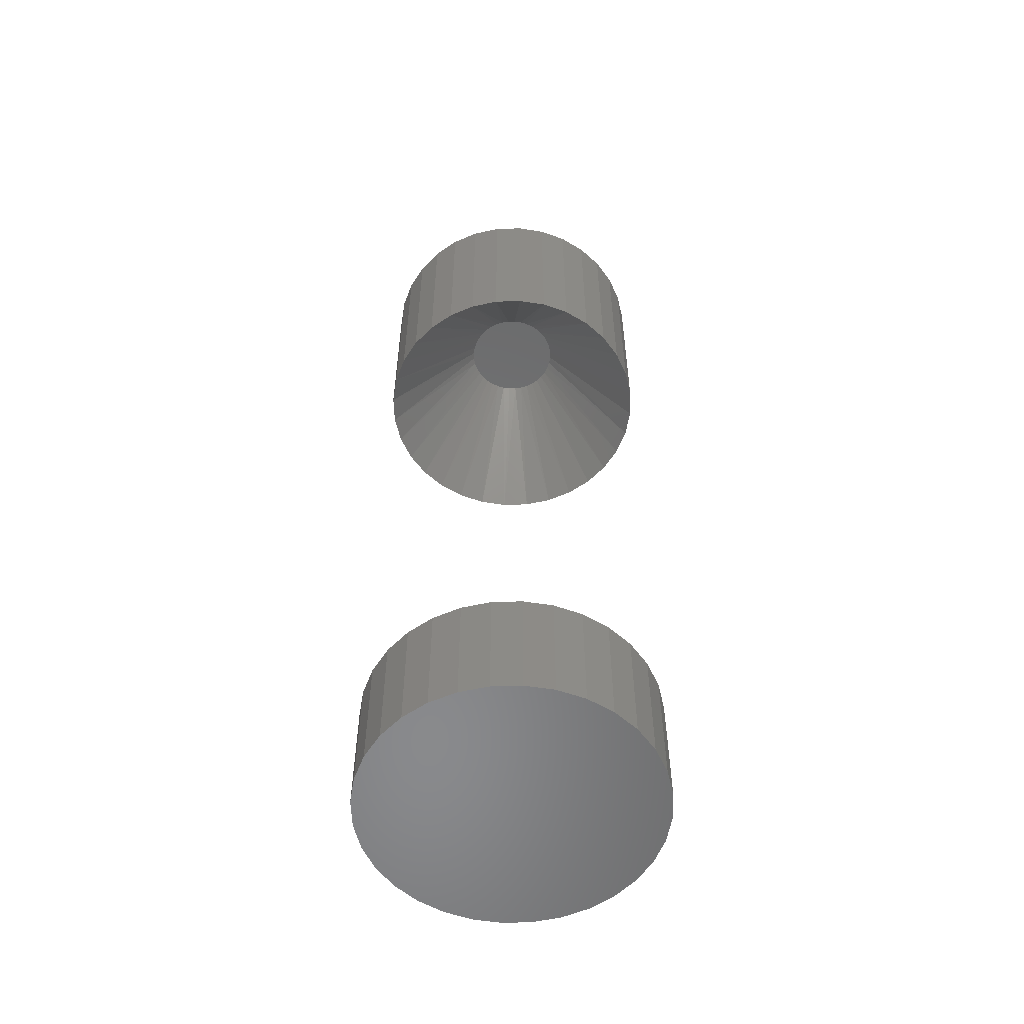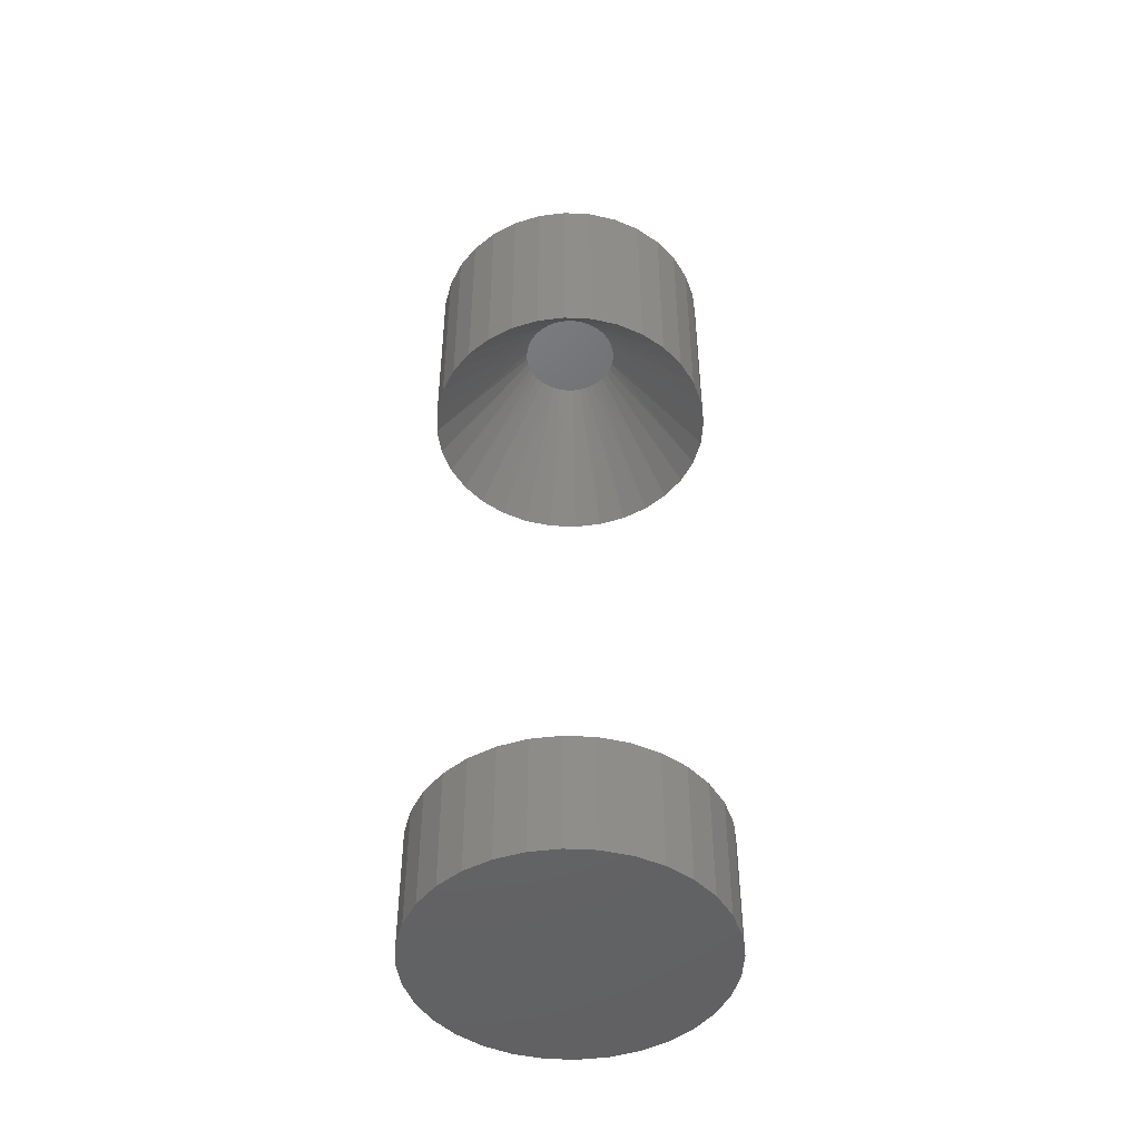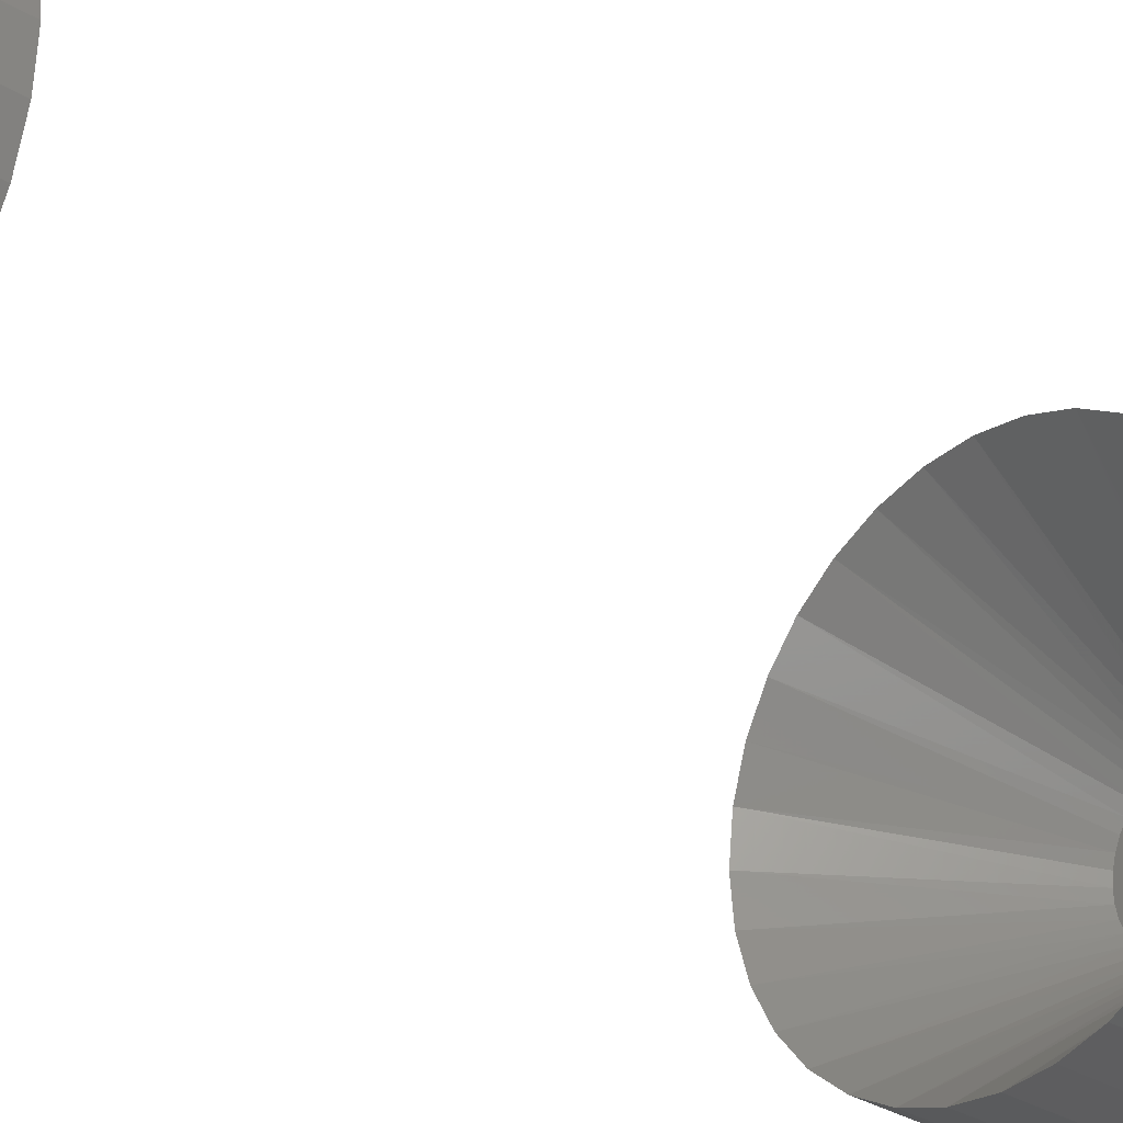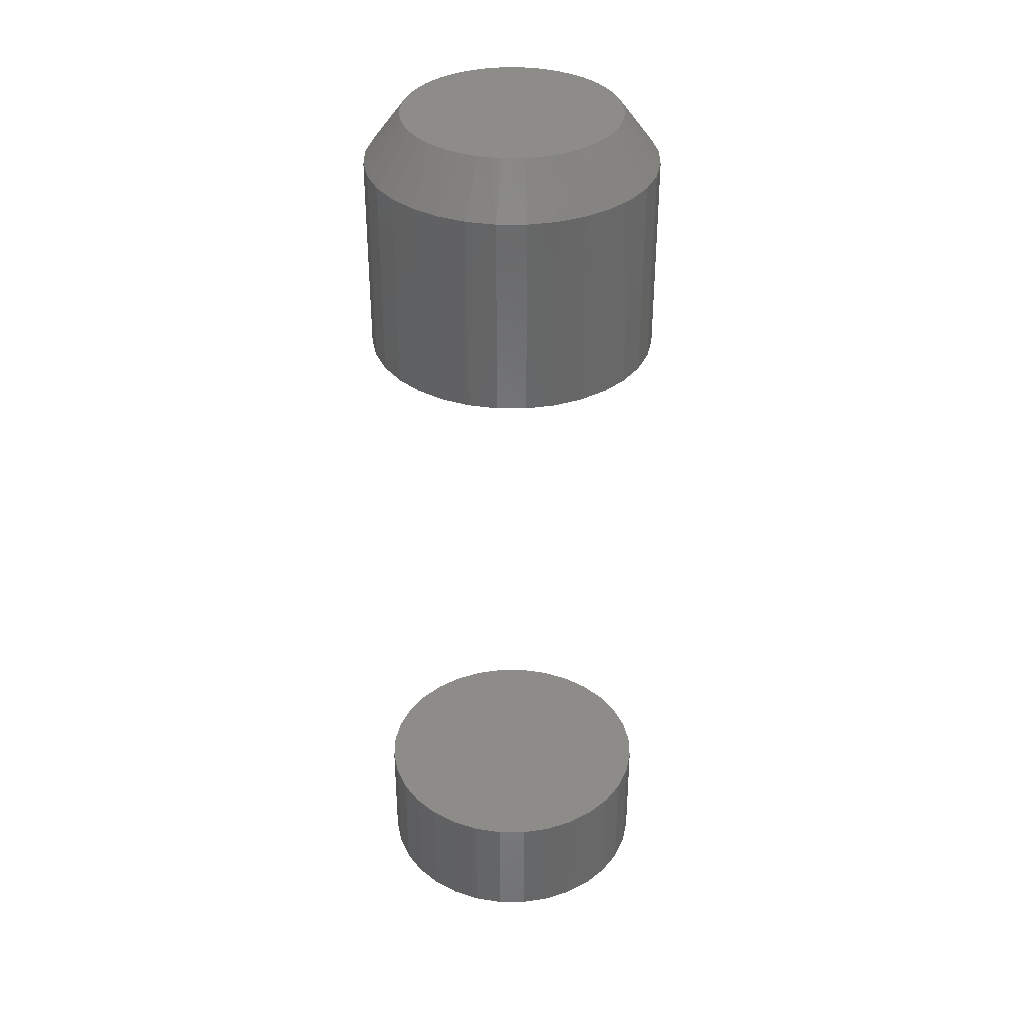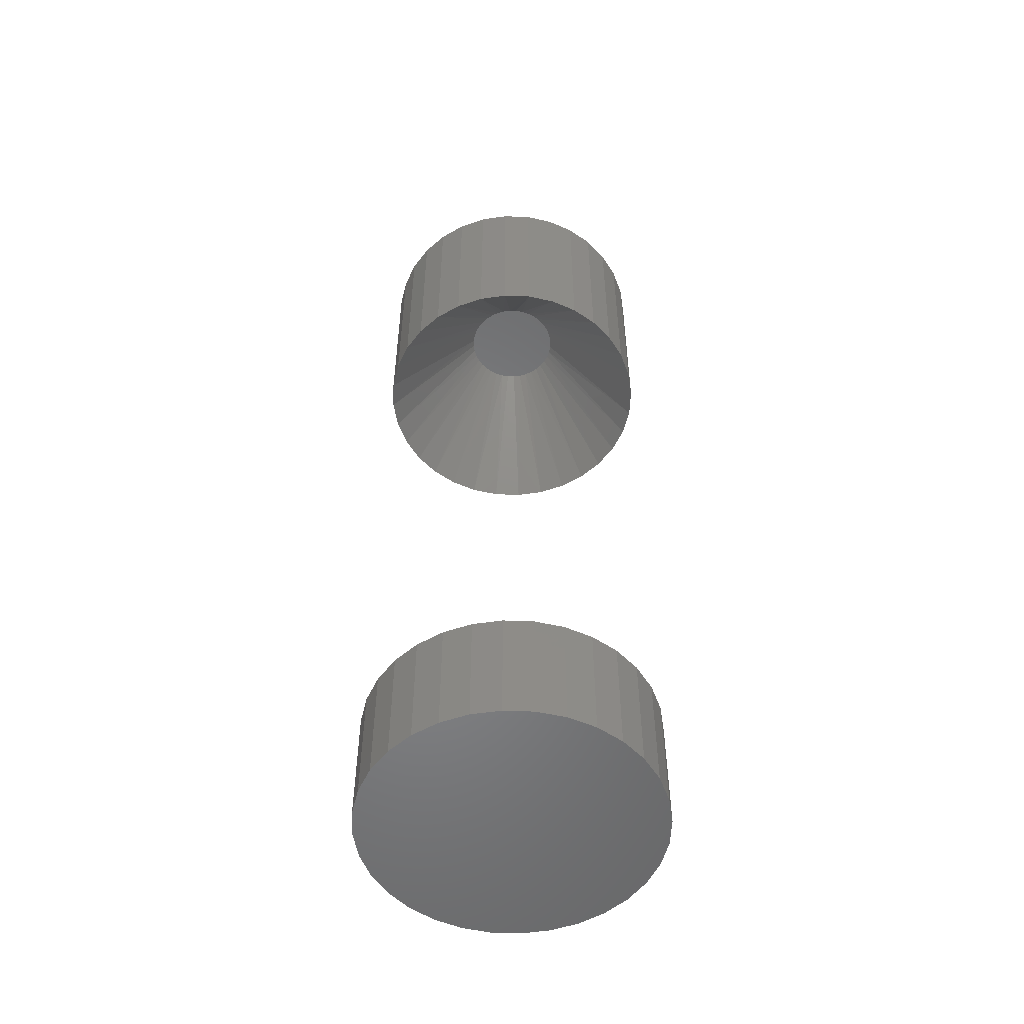
<metadata>
{"format":"stl","ext":"stl","renderer":"f3d","projection":"perspective","resolution":1024,"background":"white","views":[{"elev":-55.8,"azim":176.2,"up":"+Z"},{"elev":-47.2,"azim":-31.4,"up":"+Z"},{"elev":-29.0,"azim":-132.9,"up":"+Y"},{"elev":35.8,"azim":107.0,"up":"+Z"},{"elev":-53.1,"azim":-41.7,"up":"+Z"}]}
</metadata>
<code>
# stl→obj: 228 verts, 448 faces
v -0.1262 7.012e-17 0.5703
v -0.1262 7.012e-17 0.7396
v -0.1239 0.02415 0.5703
v -0.1239 0.02415 0.7396
v -0.1168 0.04736 0.5703
v -0.1168 0.04736 0.7396
v -0.1054 0.06876 0.5703
v -0.1054 0.06876 0.7396
v -0.08998 0.08752 0.5703
v -0.08998 0.08752 0.7396
v -0.07123 0.1029 0.5703
v -0.07123 0.1029 0.7396
v -0.04983 0.1143 0.5703
v -0.04983 0.1143 0.7396
v -0.02661 0.1214 0.5703
v -0.02661 0.1214 0.7396
v -0.002467 0.1238 0.5703
v -0.002467 0.1238 0.7396
v 0.02168 0.1214 0.5703
v 0.02168 0.1214 0.7396
v 0.0449 0.1143 0.5703
v 0.0449 0.1143 0.7396
v 0.06629 0.1029 0.5703
v 0.06629 0.1029 0.7396
v 0.08505 0.08752 0.5703
v 0.08505 0.08752 0.7396
v 0.1004 0.06876 0.5703
v 0.1004 0.06876 0.7396
v 0.1119 0.04736 0.5703
v 0.1119 0.04736 0.7396
v 0.1189 0.02415 0.5703
v 0.1189 0.02415 0.7396
v 0.1213 0 0.5703
v 0.1213 -6.479e-14 0.7396
v -0.1262 7.012e-17 -0.03125
v -0.1262 7.012e-17 0.07031
v -0.1239 0.02415 -0.03125
v -0.1239 0.02415 0.07031
v -0.1168 0.04736 -0.03125
v -0.1168 0.04736 0.07031
v -0.1054 0.06876 -0.03125
v -0.1054 0.06876 0.07031
v -0.08998 0.08752 -0.03125
v -0.08998 0.08752 0.07031
v -0.07123 0.1029 -0.03125
v -0.07123 0.1029 0.07031
v -0.04983 0.1143 -0.03125
v -0.04983 0.1143 0.07031
v -0.02661 0.1214 -0.03125
v -0.02661 0.1214 0.07031
v -0.002467 0.1238 -0.03125
v -0.002467 0.1238 0.07031
v 0.02168 0.1214 -0.03125
v 0.02168 0.1214 0.07031
v 0.0449 0.1143 -0.03125
v 0.0449 0.1143 0.07031
v 0.06629 0.1029 -0.03125
v 0.06629 0.1029 0.07031
v 0.08505 0.08752 -0.03125
v 0.08505 0.08752 0.07031
v 0.1004 0.06876 -0.03125
v 0.1004 0.06876 0.07031
v 0.1119 0.04736 -0.03125
v 0.1119 0.04736 0.07031
v 0.1189 0.02415 -0.03125
v 0.1189 0.02415 0.07031
v 0.1213 0 -0.03125
v 0.1213 0 0.07031
v 0.1189 -0.02415 0.5703
v 0.1189 -0.02415 0.7396
v 0.1119 -0.04736 0.5703
v 0.1119 -0.04736 0.7396
v 0.1004 -0.06876 0.5703
v 0.1004 -0.06876 0.7396
v 0.08505 -0.08752 0.5703
v 0.08505 -0.08752 0.7396
v 0.06629 -0.1029 0.5703
v 0.06629 -0.1029 0.7396
v 0.0449 -0.1143 0.5703
v 0.0449 -0.1143 0.7396
v 0.02168 -0.1214 0.5703
v 0.02168 -0.1214 0.7396
v -0.002467 -0.1238 0.5703
v -0.002467 -0.1238 0.7396
v -0.02661 -0.1214 0.5703
v -0.02661 -0.1214 0.7396
v -0.04983 -0.1143 0.5703
v -0.04983 -0.1143 0.7396
v -0.07123 -0.1029 0.5703
v -0.07123 -0.1029 0.7396
v -0.08998 -0.08752 0.5703
v -0.08998 -0.08752 0.7396
v -0.1054 -0.06876 0.5703
v -0.1054 -0.06876 0.7396
v -0.1168 -0.04736 0.5703
v -0.1168 -0.04736 0.7396
v -0.1239 -0.02415 0.5703
v -0.1239 -0.02415 0.7396
v 0.1189 -0.02415 -0.03125
v 0.1189 -0.02415 0.07031
v 0.1119 -0.04736 -0.03125
v 0.1119 -0.04736 0.07031
v 0.1004 -0.06876 -0.03125
v 0.1004 -0.06876 0.07031
v 0.08505 -0.08752 -0.03125
v 0.08505 -0.08752 0.07031
v 0.06629 -0.1029 -0.03125
v 0.06629 -0.1029 0.07031
v 0.0449 -0.1143 -0.03125
v 0.0449 -0.1143 0.07031
v 0.02168 -0.1214 -0.03125
v 0.02168 -0.1214 0.07031
v -0.002467 -0.1238 -0.03125
v -0.002467 -0.1238 0.07031
v -0.02661 -0.1214 -0.03125
v -0.02661 -0.1214 0.07031
v -0.04983 -0.1143 -0.03125
v -0.04983 -0.1143 0.07031
v -0.07123 -0.1029 -0.03125
v -0.07123 -0.1029 0.07031
v -0.08998 -0.08752 -0.03125
v -0.08998 -0.08752 0.07031
v -0.1054 -0.06876 -0.03125
v -0.1054 -0.06876 0.07031
v -0.1168 -0.04736 -0.03125
v -0.1168 -0.04736 0.07031
v -0.1239 -0.02415 -0.03125
v -0.1239 -0.02415 0.07031
v 0.03927 9.705e-15 0.6797
v 0.03874 0.006645 0.6797
v -0.04367 0.006645 0.6797
v -0.0442 9.749e-15 0.6797
v 0.03717 0.0131 0.6797
v 0.03462 0.0192 0.6797
v 0.03115 0.02479 0.6797
v 0.02687 0.02974 0.6797
v 0.01632 0.0373 0.6797
v 0.02189 0.03394 0.6797
v 0.01031 0.03975 0.6797
v 0.003997 0.04124 0.6797
v -0.002467 0.04174 0.6797
v -0.008931 0.04124 0.6797
v -0.02125 0.0373 0.6797
v -0.01524 0.03975 0.6797
v -0.02682 0.03394 0.6797
v -0.03609 0.02479 0.6797
v -0.03181 0.02974 0.6797
v -0.03955 0.0192 0.6797
v -0.0421 0.0131 0.6797
v 0.03874 -0.006645 0.6797
v -0.04367 -0.006645 0.6797
v -0.0421 -0.0131 0.6797
v -0.03955 -0.0192 0.6797
v -0.03609 -0.02479 0.6797
v -0.03181 -0.02974 0.6797
v -0.02125 -0.0373 0.6797
v -0.02682 -0.03394 0.6797
v -0.01524 -0.03975 0.6797
v -0.008931 -0.04124 0.6797
v -0.002467 -0.04174 0.6797
v 0.003997 -0.04124 0.6797
v 0.01632 -0.0373 0.6797
v 0.01031 -0.03975 0.6797
v 0.02189 -0.03394 0.6797
v 0.03115 -0.02479 0.6797
v 0.02687 -0.02974 0.6797
v 0.03462 -0.0192 0.6797
v 0.03717 -0.0131 0.6797
v 0.02108 0.08947 0.7812
v -0.03371 0.08711 0.7812
v 0.02991 0.08667 0.7812
v -0.04229 0.08354 0.7812
v 0.03843 0.083 0.7812
v -0.05049 0.07912 0.7812
v 0.04654 0.0785 0.7812
v -0.05821 0.07388 0.7812
v 0.05417 0.0732 0.7812
v -0.06538 0.06787 0.7812
v 0.06123 0.06715 0.7812
v -0.07192 0.06116 0.7812
v 0.06765 0.06041 0.7812
v -0.07775 0.05379 0.7812
v 0.07338 0.05304 0.7812
v -0.08283 0.04585 0.7812
v 0.07834 0.04511 0.7812
v -0.08708 0.03742 0.7812
v 0.08248 0.0367 0.7812
v -0.09046 0.02859 0.7812
v 0.08576 0.02789 0.7812
v -0.09384 0.01447 0.7812
v 0.08813 0.01877 0.7812
v 0.08957 0.009441 0.7812
v 0.09005 -1.166e-13 0.7812
v -0.0945 -0.009441 0.7812
v 0.08891 -0.01447 0.7812
v -0.09306 -0.01877 0.7812
v -0.09069 -0.02789 0.7812
v 0.08552 -0.02859 0.7812
v -0.08741 -0.0367 0.7812
v 0.08215 -0.03742 0.7812
v -0.08327 -0.04511 0.7812
v 0.07789 -0.04585 0.7812
v -0.07831 -0.05304 0.7812
v 0.07282 -0.05379 0.7812
v -0.07259 -0.06041 0.7812
v 0.06698 -0.06116 0.7812
v -0.06616 -0.06715 0.7812
v 0.06044 -0.06787 0.7812
v -0.0591 -0.0732 0.7812
v 0.05328 -0.07388 0.7812
v -0.05147 -0.0785 0.7812
v 0.04556 -0.07912 0.7812
v -0.04336 -0.083 0.7812
v 0.03736 -0.08354 0.7812
v -0.03485 -0.08667 0.7812
v 0.02877 -0.08711 0.7812
v -0.02601 -0.08947 0.7812
v -0.09498 -1.165e-13 0.7812
v -0.02482 0.0898 0.7812
v 0.01201 0.09138 0.7812
v 0.002791 0.09237 0.7812
v -0.006479 0.09243 0.7812
v -0.01571 0.09158 0.7812
v 0.01988 -0.0898 0.7812
v -0.01694 -0.09138 0.7812
v -0.007725 -0.09237 0.7812
v 0.001545 -0.09243 0.7812
v 0.01078 -0.09158 0.7812
f 1 2 3
f 3 2 4
f 3 4 5
f 5 4 6
f 5 6 7
f 7 6 8
f 7 8 9
f 9 8 10
f 9 10 11
f 11 10 12
f 11 12 13
f 13 12 14
f 13 14 15
f 15 14 16
f 15 16 17
f 17 16 18
f 17 18 19
f 19 18 20
f 19 20 21
f 21 20 22
f 21 22 23
f 23 22 24
f 23 24 25
f 25 24 26
f 25 26 27
f 27 26 28
f 27 28 29
f 29 28 30
f 29 30 31
f 31 30 32
f 31 32 33
f 33 32 34
f 35 36 37
f 37 36 38
f 37 38 39
f 39 38 40
f 39 40 41
f 41 40 42
f 41 42 43
f 43 42 44
f 43 44 45
f 45 44 46
f 45 46 47
f 47 46 48
f 47 48 49
f 49 48 50
f 49 50 51
f 51 50 52
f 51 52 53
f 53 52 54
f 53 54 55
f 55 54 56
f 55 56 57
f 57 56 58
f 57 58 59
f 59 58 60
f 59 60 61
f 61 60 62
f 61 62 63
f 63 62 64
f 63 64 65
f 65 64 66
f 65 66 67
f 67 66 68
f 33 34 69
f 69 34 70
f 69 70 71
f 71 70 72
f 71 72 73
f 73 72 74
f 73 74 75
f 75 74 76
f 75 76 77
f 77 76 78
f 77 78 79
f 79 78 80
f 79 80 81
f 81 80 82
f 81 82 83
f 83 82 84
f 83 84 85
f 85 84 86
f 85 86 87
f 87 86 88
f 87 88 89
f 89 88 90
f 89 90 91
f 91 90 92
f 91 92 93
f 93 92 94
f 93 94 95
f 95 94 96
f 95 96 97
f 97 96 98
f 97 98 1
f 1 98 2
f 67 68 99
f 99 68 100
f 99 100 101
f 101 100 102
f 101 102 103
f 103 102 104
f 103 104 105
f 105 104 106
f 105 106 107
f 107 106 108
f 107 108 109
f 109 108 110
f 109 110 111
f 111 110 112
f 111 112 113
f 113 112 114
f 113 114 115
f 115 114 116
f 115 116 117
f 117 116 118
f 117 118 119
f 119 118 120
f 119 120 121
f 121 120 122
f 121 122 123
f 123 122 124
f 123 124 125
f 125 124 126
f 125 126 127
f 127 126 128
f 127 128 35
f 35 128 36
f 50 54 52
f 54 50 48
f 54 48 56
f 56 48 46
f 56 46 58
f 108 118 110
f 110 118 116
f 110 116 112
f 112 116 114
f 58 46 60
f 60 46 44
f 60 44 62
f 62 44 42
f 62 42 64
f 64 42 40
f 64 40 66
f 66 40 38
f 66 38 68
f 68 38 36
f 68 36 100
f 100 36 128
f 100 128 102
f 102 128 126
f 102 126 104
f 104 126 124
f 104 124 106
f 106 124 122
f 106 122 108
f 108 122 120
f 108 120 118
f 129 31 33
f 129 130 31
f 1 131 132
f 1 3 131
f 133 29 31
f 133 31 130
f 27 134 135
f 27 29 134
f 134 29 133
f 25 135 136
f 25 27 135
f 137 21 23
f 137 23 138
f 136 138 23
f 23 25 136
f 139 19 21
f 139 21 137
f 17 140 141
f 17 19 140
f 140 19 139
f 142 15 17
f 142 17 141
f 143 11 13
f 143 13 144
f 13 15 144
f 144 15 142
f 145 9 11
f 145 11 143
f 146 7 9
f 146 9 147
f 9 145 147
f 148 5 7
f 148 7 146
f 131 3 149
f 3 5 149
f 149 5 148
f 33 150 129
f 33 69 150
f 132 97 1
f 132 151 97
f 152 95 97
f 152 97 151
f 93 153 154
f 93 95 153
f 153 95 152
f 91 154 155
f 91 93 154
f 156 87 89
f 156 89 157
f 155 157 89
f 89 91 155
f 158 85 87
f 158 87 156
f 83 159 160
f 83 85 159
f 159 85 158
f 161 81 83
f 161 83 160
f 162 77 79
f 162 79 163
f 79 81 163
f 163 81 161
f 164 75 77
f 164 77 162
f 165 73 75
f 165 75 166
f 75 164 166
f 167 71 73
f 167 73 165
f 150 69 168
f 69 71 168
f 168 71 167
f 51 53 49
f 47 49 53
f 55 47 53
f 45 47 55
f 57 45 55
f 109 117 107
f 115 117 109
f 111 115 109
f 113 115 111
f 117 119 107
f 107 119 121
f 107 121 105
f 105 121 123
f 105 123 103
f 103 123 125
f 103 125 101
f 101 125 127
f 101 127 99
f 99 127 35
f 99 35 67
f 67 35 37
f 67 37 65
f 65 37 39
f 65 39 63
f 63 39 41
f 63 41 61
f 61 41 43
f 61 43 59
f 59 43 45
f 59 45 57
f 169 170 171
f 171 170 172
f 171 172 173
f 173 172 174
f 173 174 175
f 175 174 176
f 175 176 177
f 177 176 178
f 177 178 179
f 179 178 180
f 179 180 181
f 181 180 182
f 181 182 183
f 183 182 184
f 183 184 185
f 185 184 186
f 185 186 187
f 187 186 188
f 187 188 189
f 189 188 190
f 190 191 189
f 192 191 190
f 193 194 195
f 194 196 195
f 195 196 197
f 195 197 198
f 198 197 199
f 198 199 200
f 200 199 201
f 200 201 202
f 202 201 203
f 202 203 204
f 204 203 205
f 204 205 206
f 206 205 207
f 206 207 208
f 208 207 209
f 208 209 210
f 210 209 211
f 210 211 212
f 212 211 213
f 212 213 214
f 214 213 215
f 214 215 216
f 216 215 217
f 218 194 193
f 218 193 192
f 218 192 190
f 219 170 169
f 219 169 220
f 219 220 221
f 219 221 222
f 219 222 223
f 224 216 217
f 224 217 225
f 224 225 226
f 224 226 227
f 224 227 228
f 34 32 193
f 32 192 193
f 189 191 30
f 191 32 30
f 192 32 191
f 185 187 28
f 187 30 28
f 189 30 187
f 179 181 26
f 26 181 183
f 183 28 26
f 185 28 183
f 24 22 175
f 177 24 175
f 24 177 179
f 179 26 24
f 22 20 171
f 173 22 171
f 173 175 22
f 221 220 18
f 220 20 18
f 169 20 220
f 169 171 20
f 223 222 16
f 222 18 16
f 221 18 222
f 14 12 172
f 170 14 172
f 14 170 219
f 219 16 14
f 223 16 219
f 12 10 176
f 174 12 176
f 174 172 12
f 10 8 180
f 178 10 180
f 178 176 10
f 186 184 6
f 184 8 6
f 182 8 184
f 182 180 8
f 188 6 4
f 186 6 188
f 188 4 190
f 190 4 2
f 190 2 218
f 2 98 218
f 98 194 218
f 197 196 96
f 196 98 96
f 194 98 196
f 201 199 94
f 199 96 94
f 197 96 199
f 207 205 92
f 92 205 203
f 203 94 92
f 201 94 203
f 90 88 211
f 209 90 211
f 90 209 207
f 207 92 90
f 88 86 215
f 213 88 215
f 213 211 88
f 226 225 84
f 225 86 84
f 217 86 225
f 217 215 86
f 228 227 82
f 227 84 82
f 226 84 227
f 80 78 214
f 216 80 214
f 80 216 224
f 224 82 80
f 228 82 224
f 78 76 210
f 212 78 210
f 212 214 78
f 76 74 206
f 208 76 206
f 208 210 76
f 200 202 72
f 202 74 72
f 204 74 202
f 204 206 74
f 198 72 70
f 200 72 198
f 198 70 195
f 195 70 34
f 195 34 193
f 144 142 141
f 144 141 140
f 139 144 140
f 143 144 139
f 137 143 139
f 145 143 137
f 138 145 137
f 147 145 138
f 136 147 138
f 146 147 136
f 135 146 136
f 148 146 135
f 134 148 135
f 149 148 134
f 133 149 134
f 131 149 133
f 130 131 133
f 168 152 150
f 153 152 168
f 167 153 168
f 154 153 167
f 165 154 167
f 155 154 165
f 166 155 165
f 157 155 166
f 164 157 166
f 156 157 164
f 162 156 164
f 158 156 162
f 163 158 162
f 159 158 163
f 160 159 163
f 161 160 163
f 152 151 150
f 150 151 132
f 150 132 129
f 129 132 131
f 129 131 130

</code>
